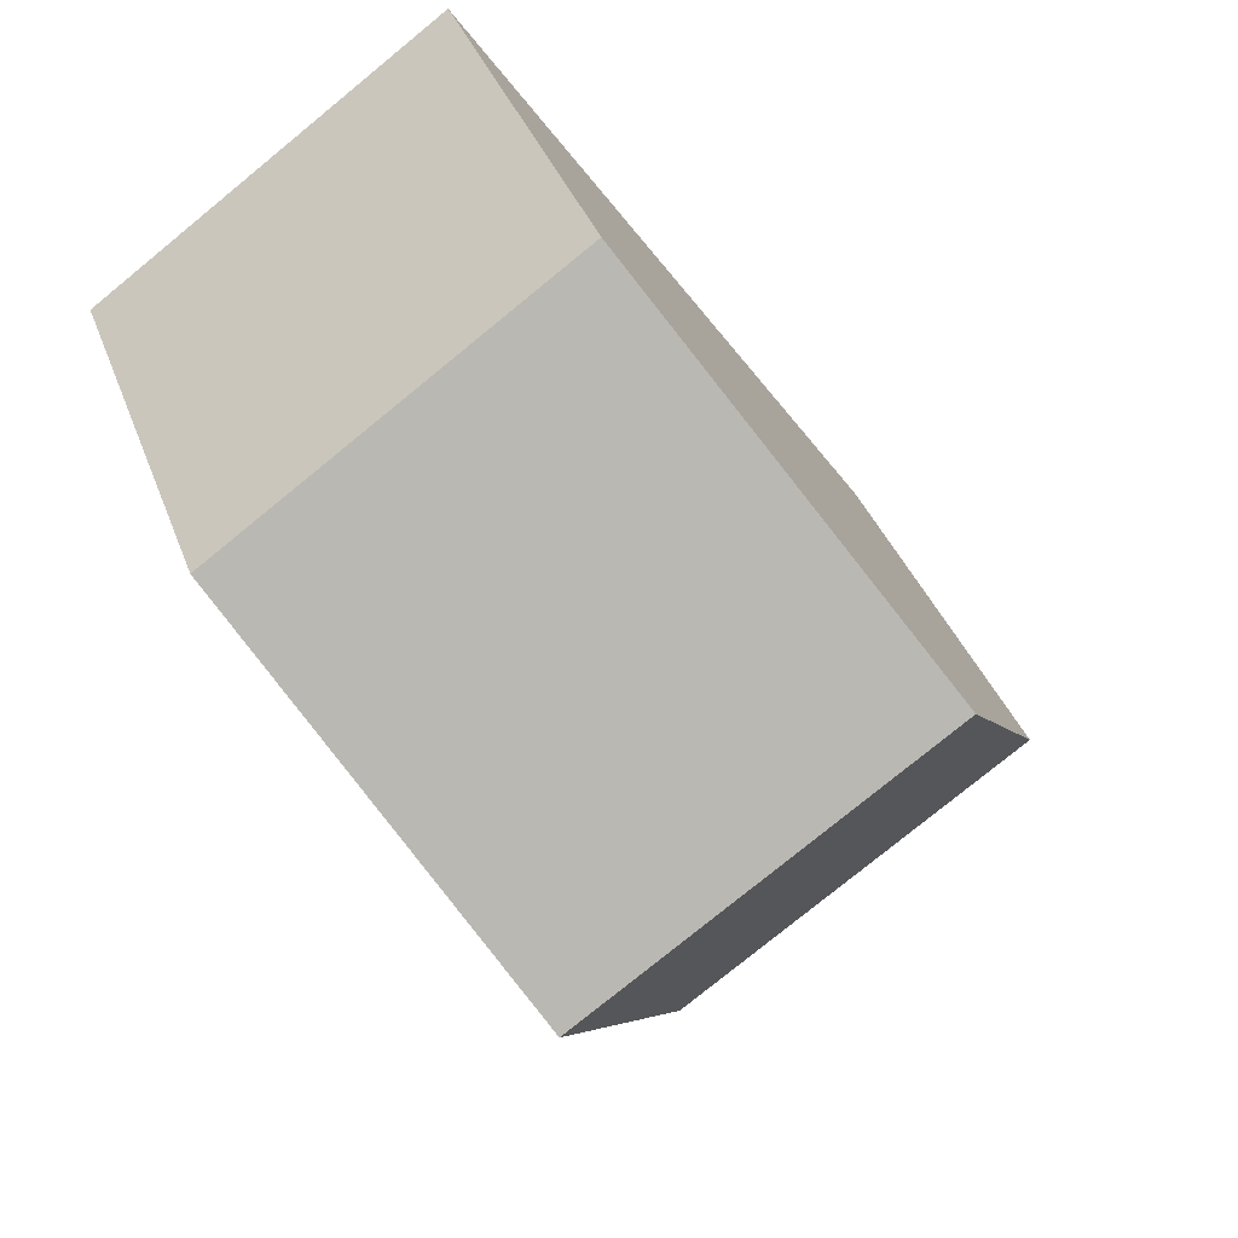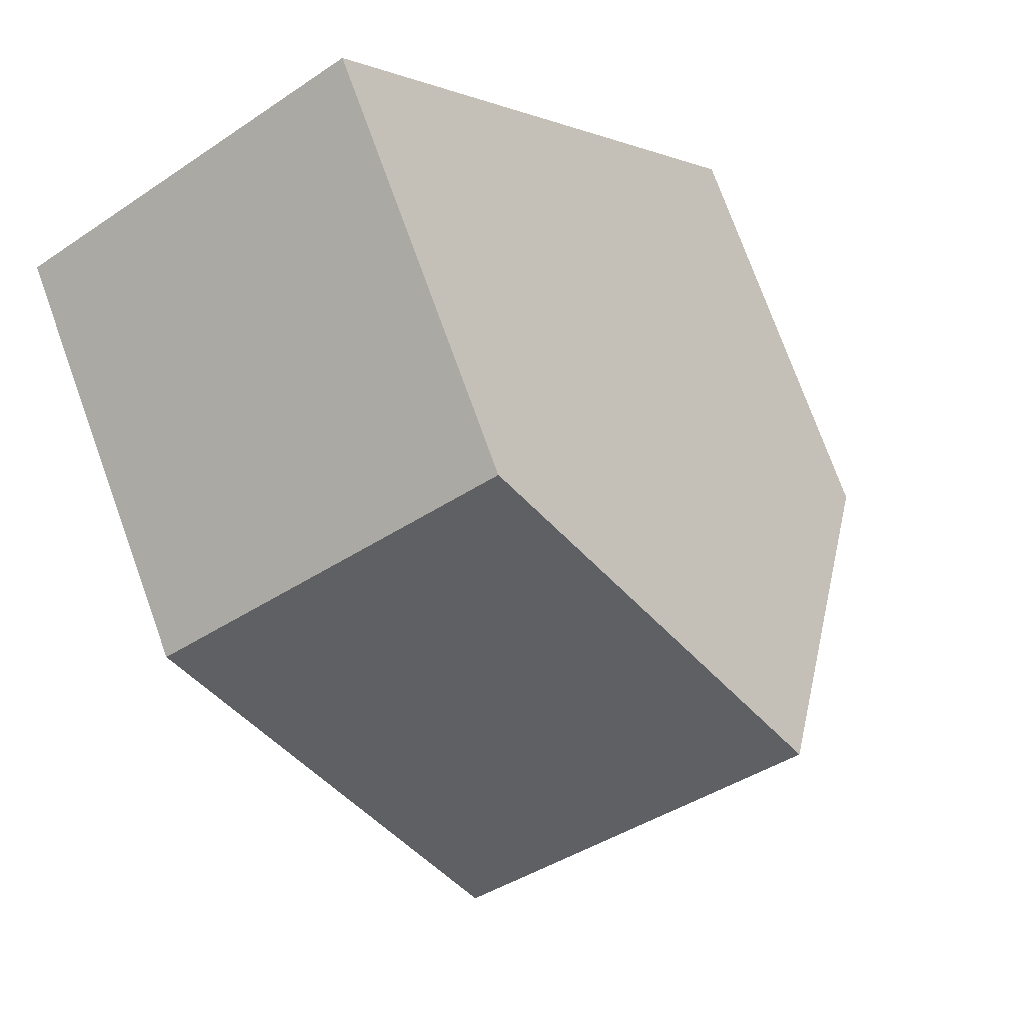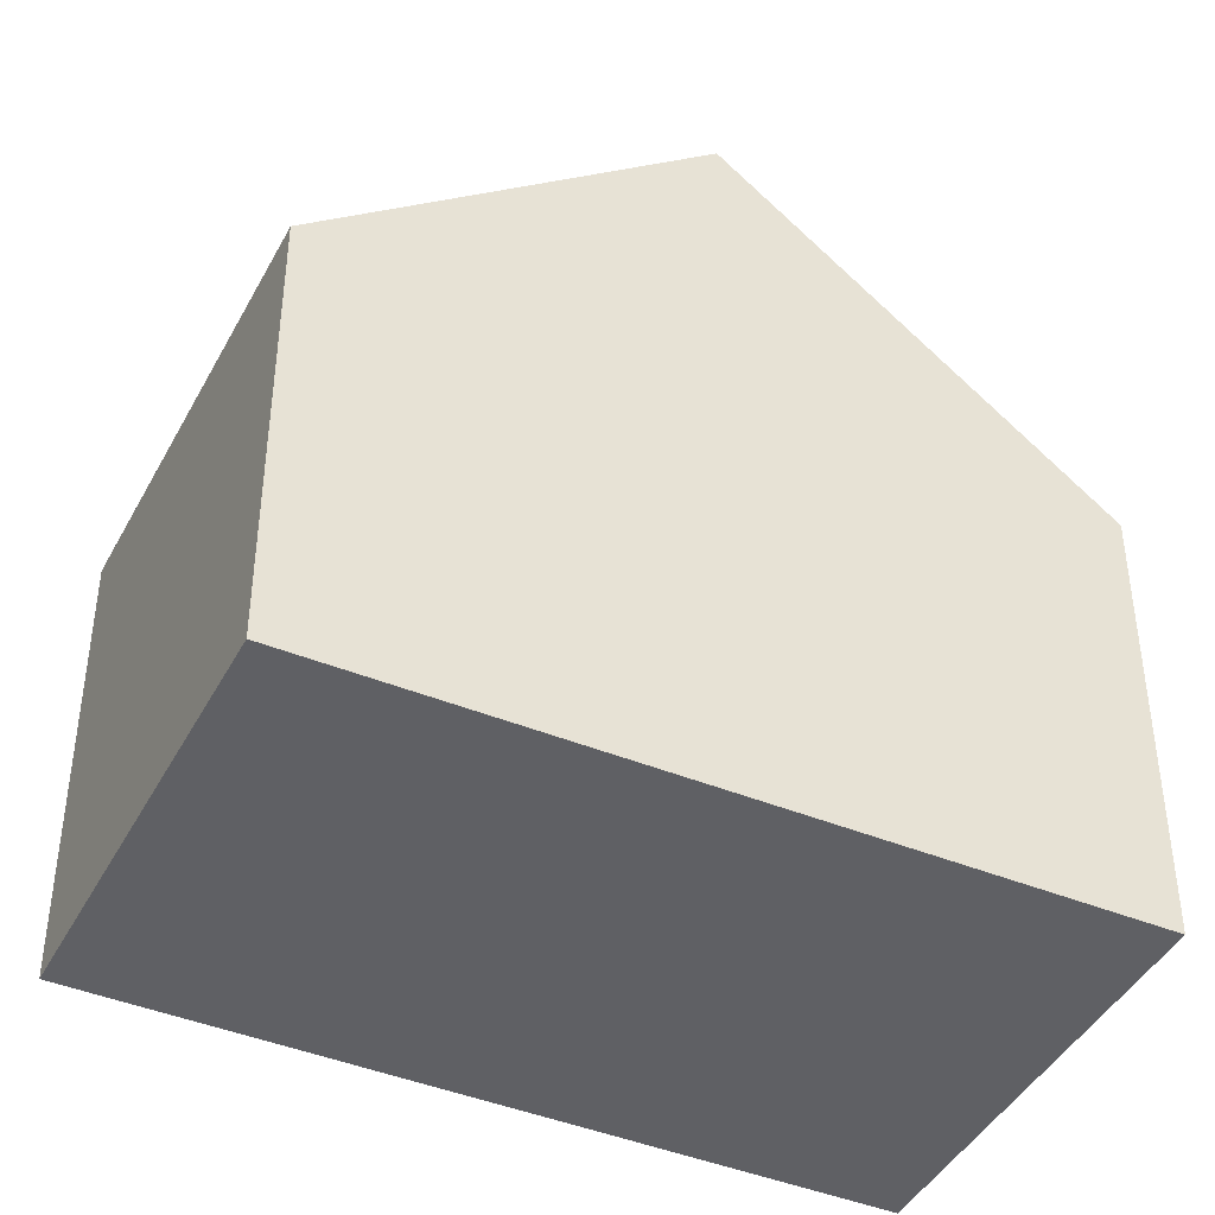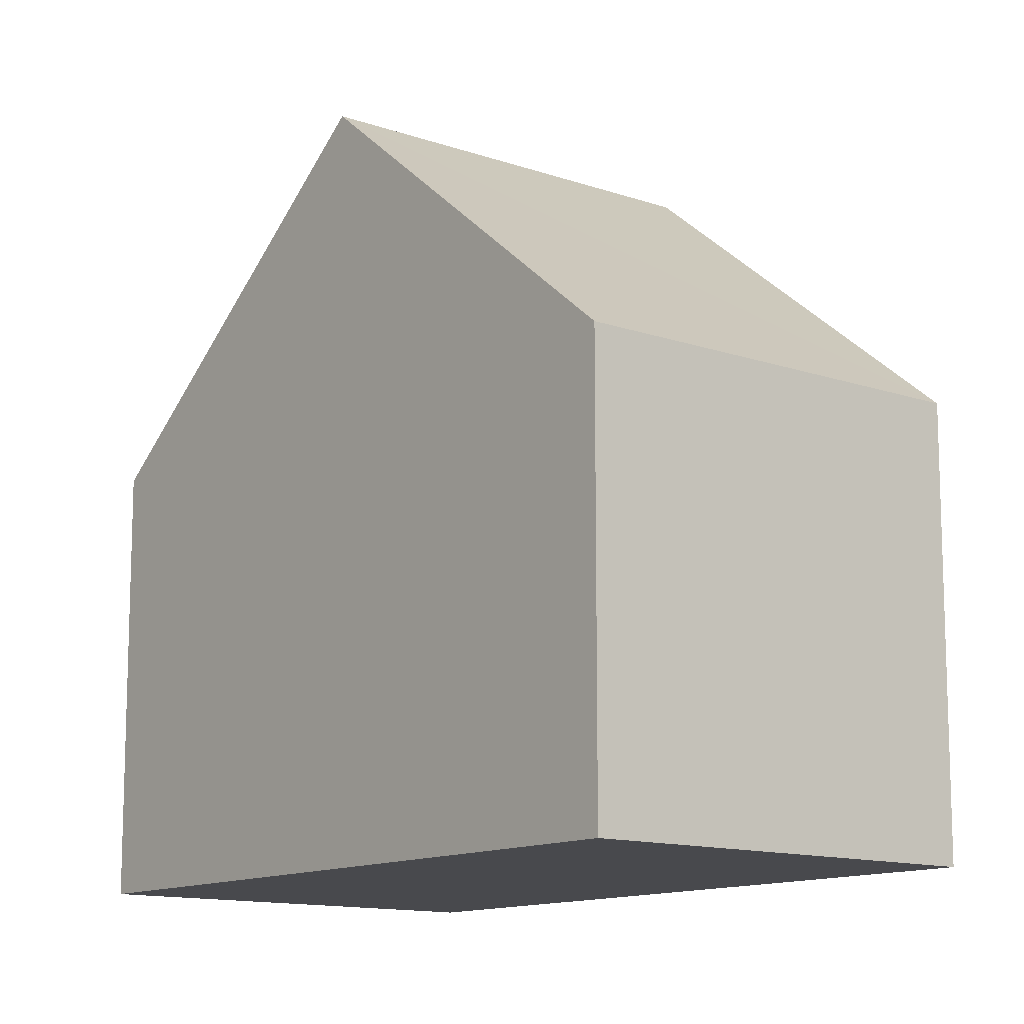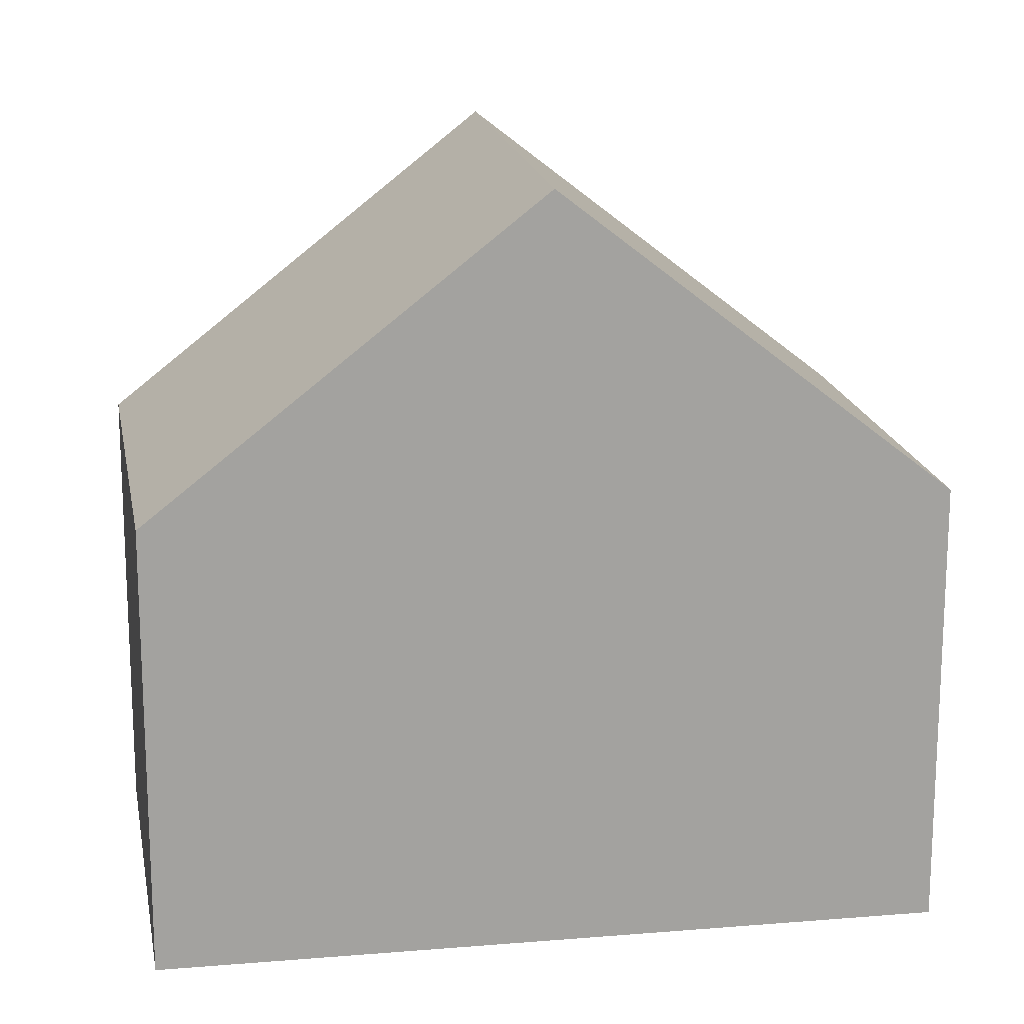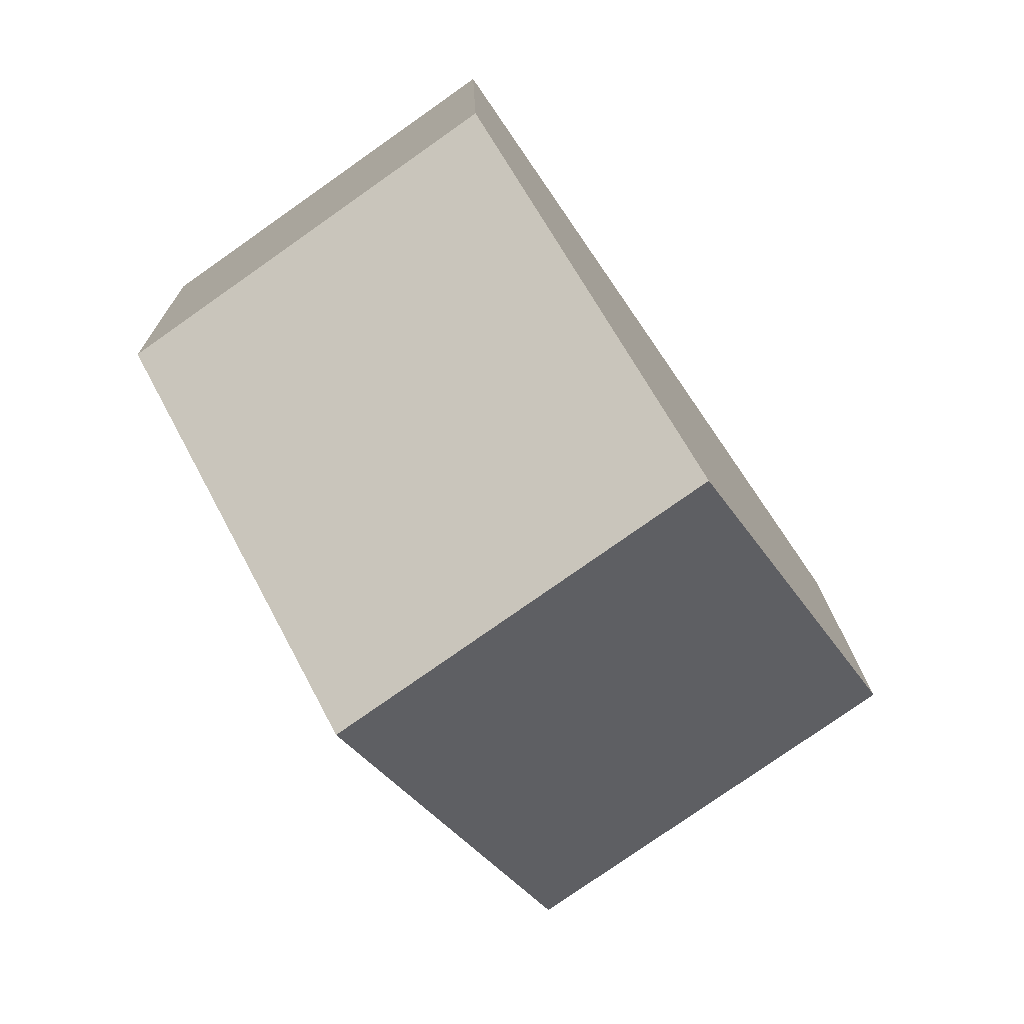
<metadata>
{"format":"obj","ext":"obj","renderer":"f3d","projection":"perspective","resolution":1024,"background":"white","views":[{"elev":36.9,"azim":161.3,"up":"+Z"},{"elev":75.4,"azim":160.1,"up":"+Z"},{"elev":-43.4,"azim":98.7,"up":"+Y"},{"elev":-12.5,"azim":175.9,"up":"+Y"},{"elev":17.7,"azim":115.1,"up":"+Y"},{"elev":14.5,"azim":178.8,"up":"+Z"}]}
</metadata>
<code>
v  3.282 11.24 4.785
v  11.95 6.684 5.78
v  8.662 11.24 0.988
v  6.563 6.692 9.568
v  0 6.689 4.096e-16
v  5.38 6.689 -3.798
v  5.38 2.326e-16 -3.798
v  8.662 -6.05e-17 0.988
v  11.95 -3.539e-16 5.78
v  0 0 0
v  3.282 -2.93e-16 4.785
v  6.563 -5.859e-16 9.568
g defaultobject
f 1 2 3
f 2 1 4
f 5 3 6
f 3 5 1
f 2 6 3
f 6 2 7
f 7 2 8
f 8 2 9
f 7 5 6
f 5 7 10
f 10 1 5
f 1 10 4
f 4 10 11
f 4 11 12
f 12 2 4
f 2 12 9
f 8 10 7
f 10 8 9
f 10 9 11
f 11 9 12

</code>
